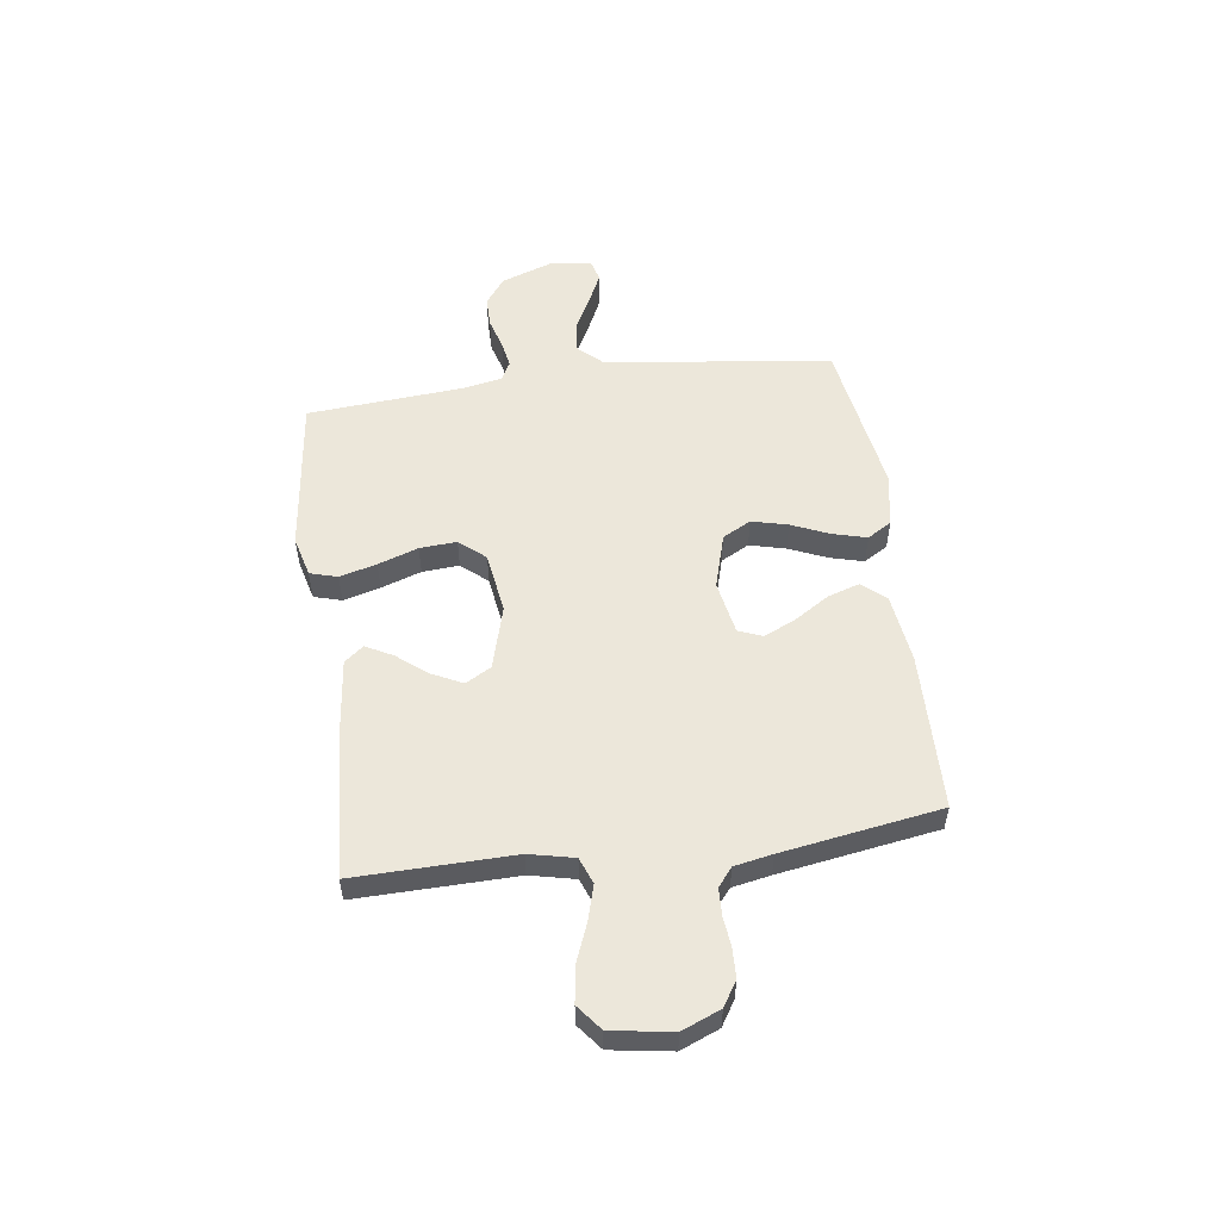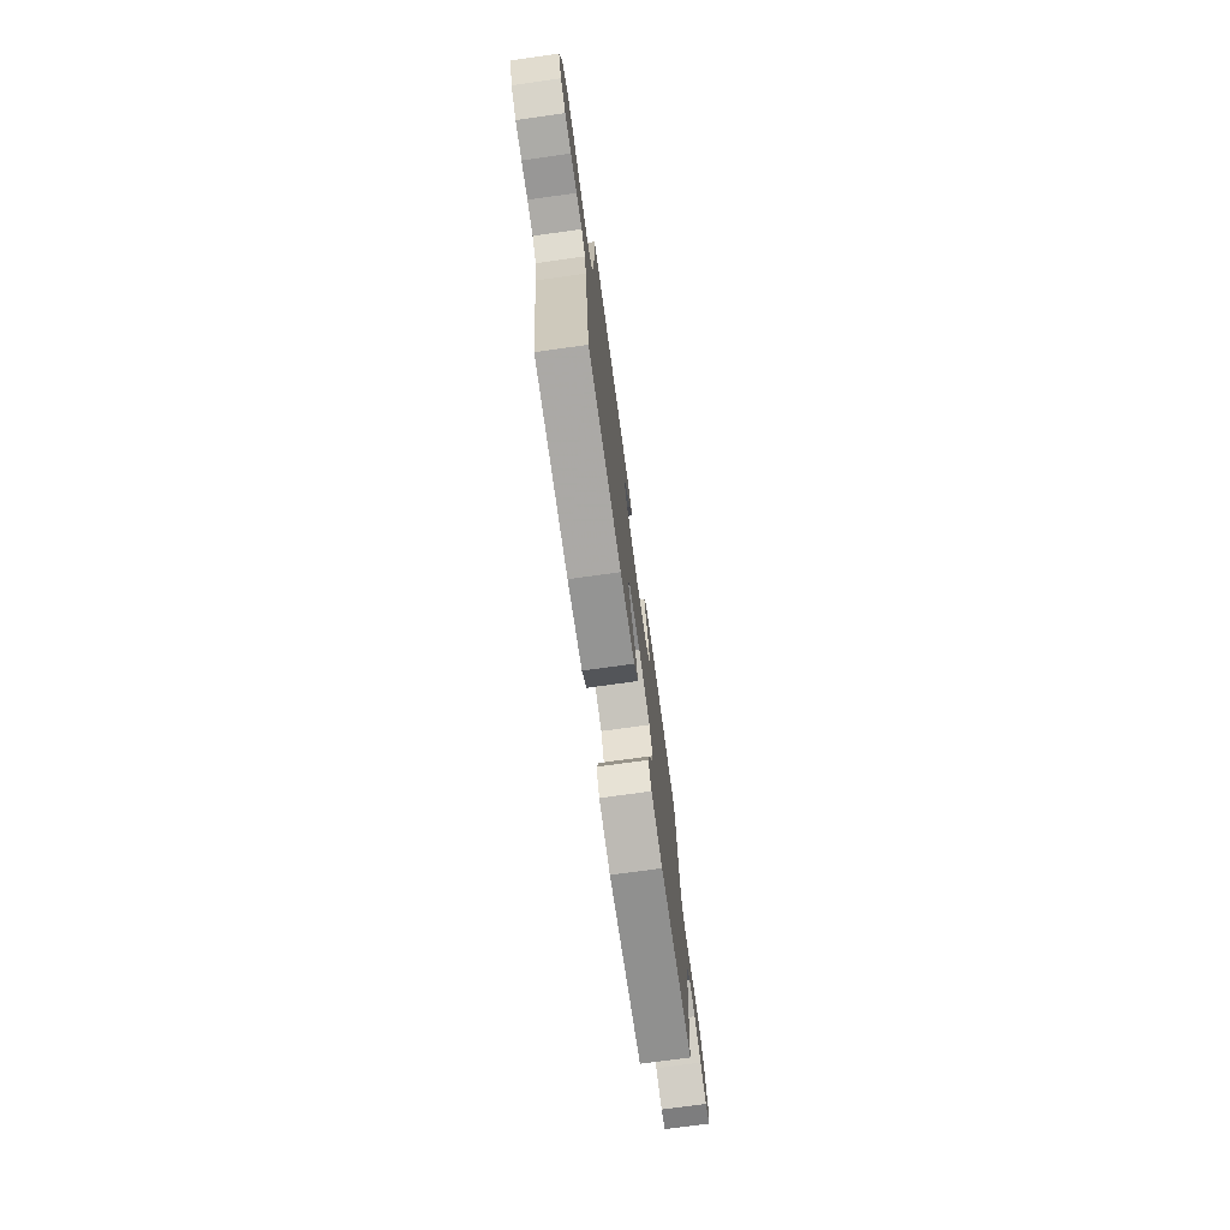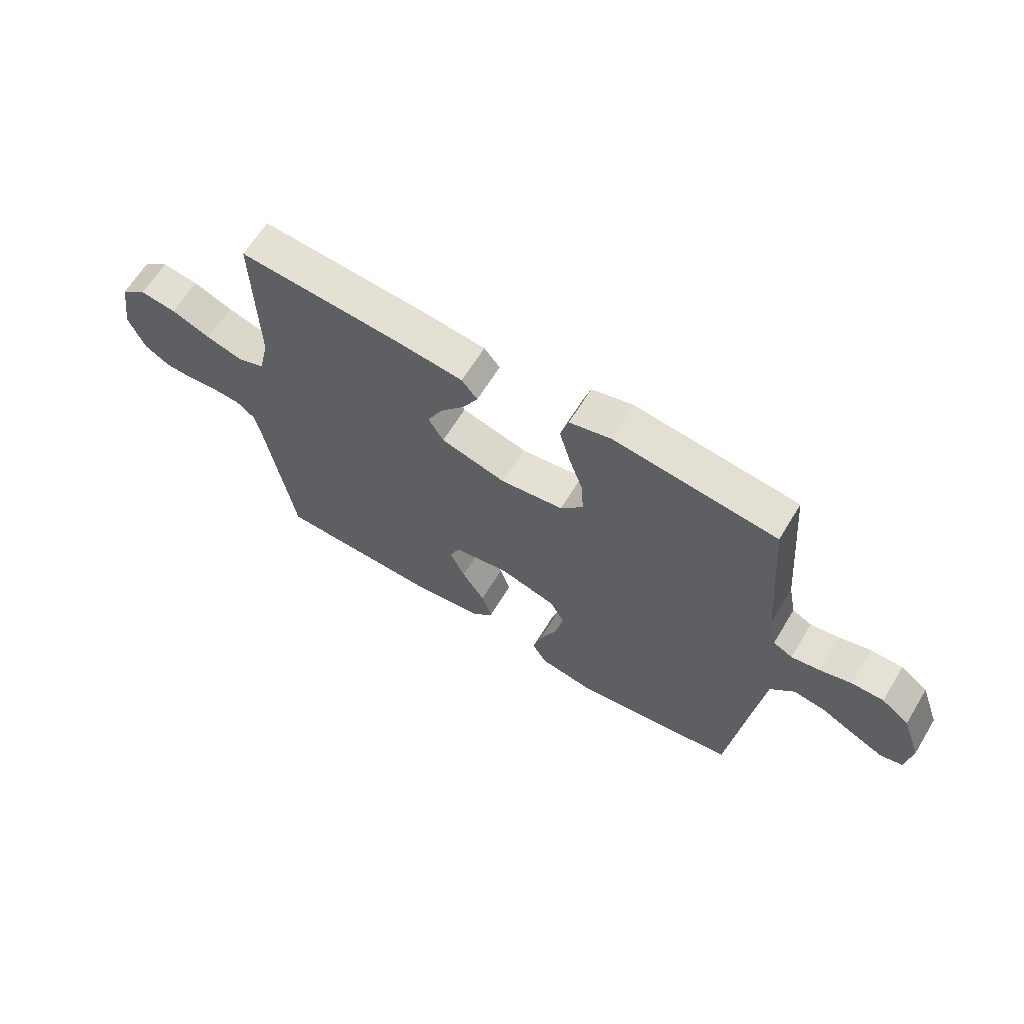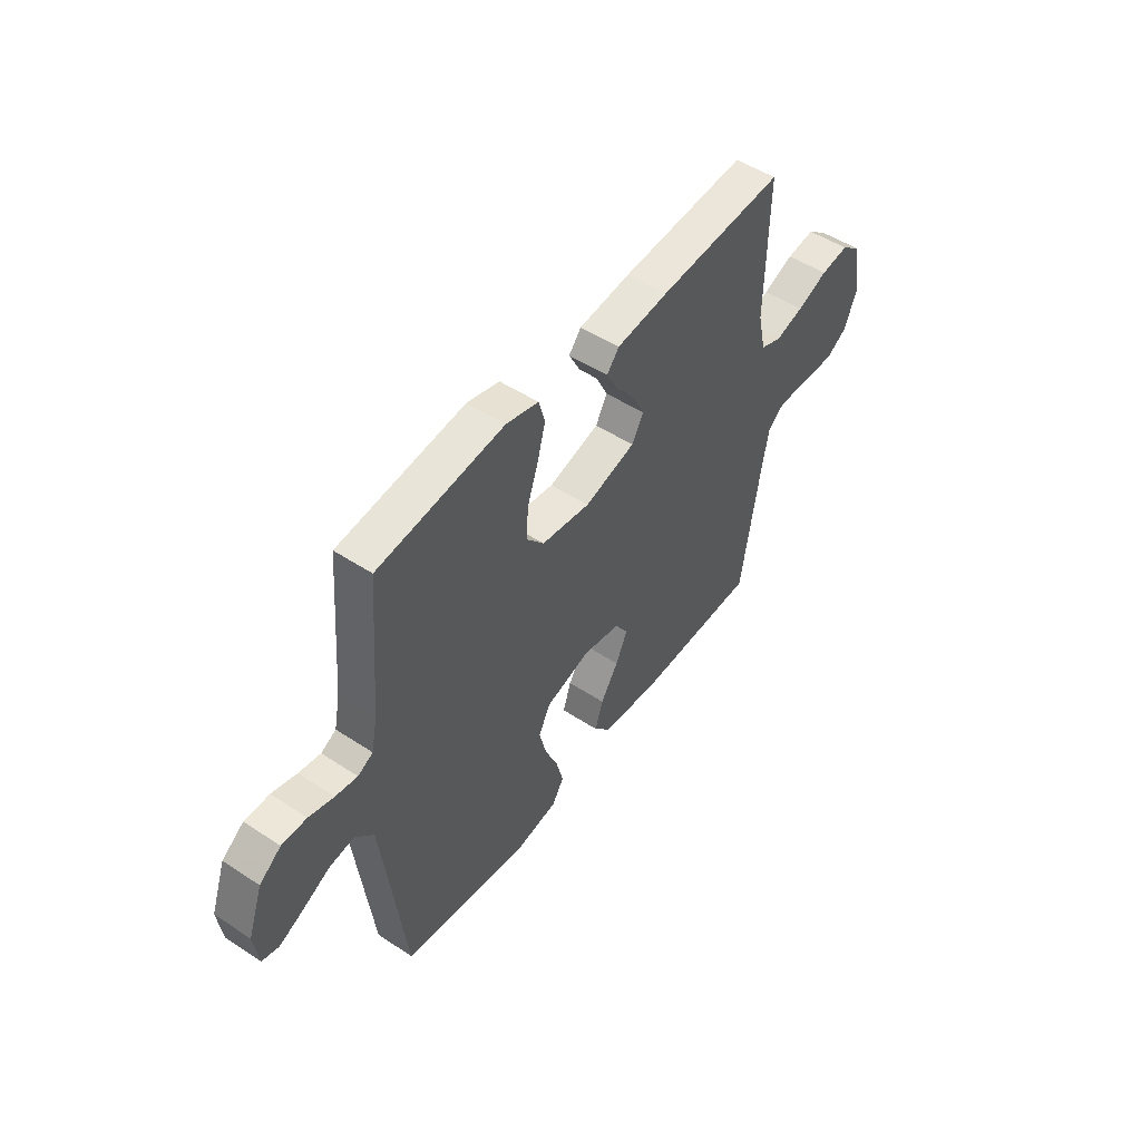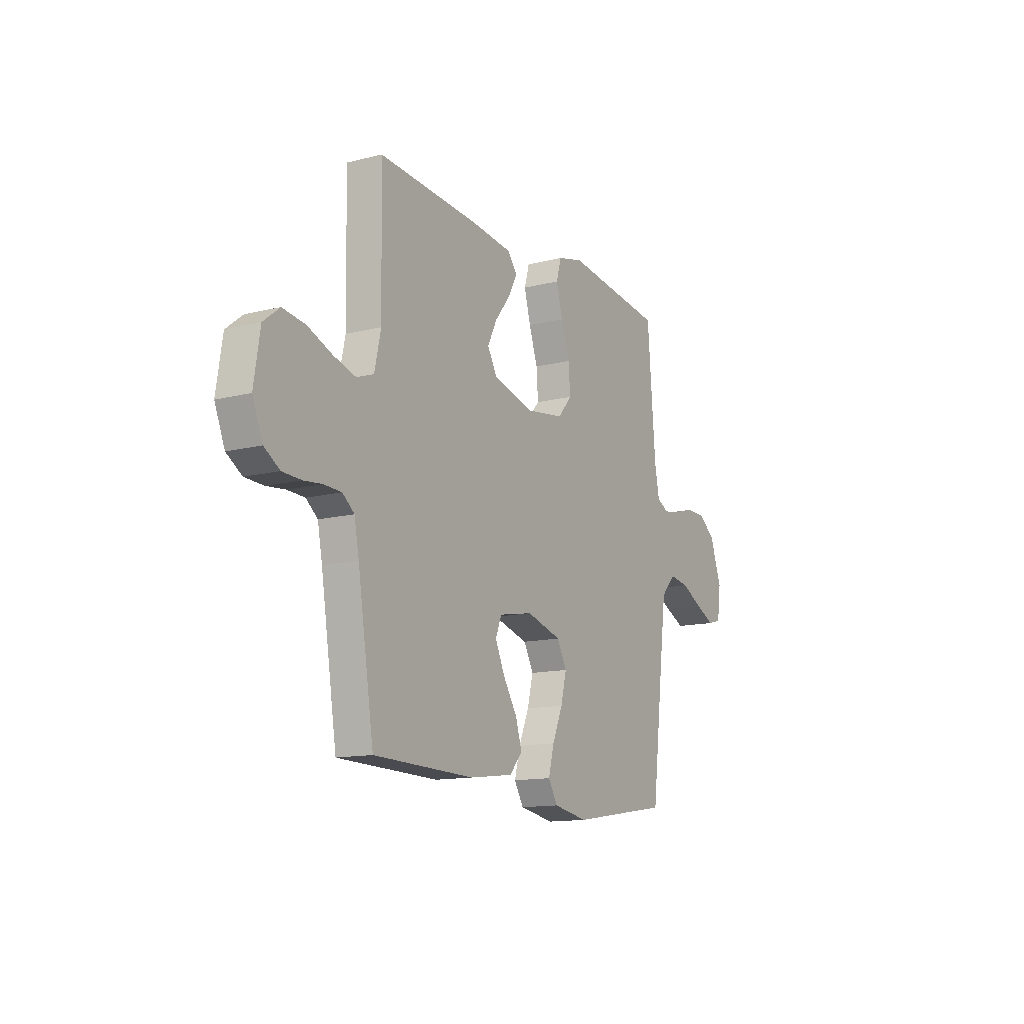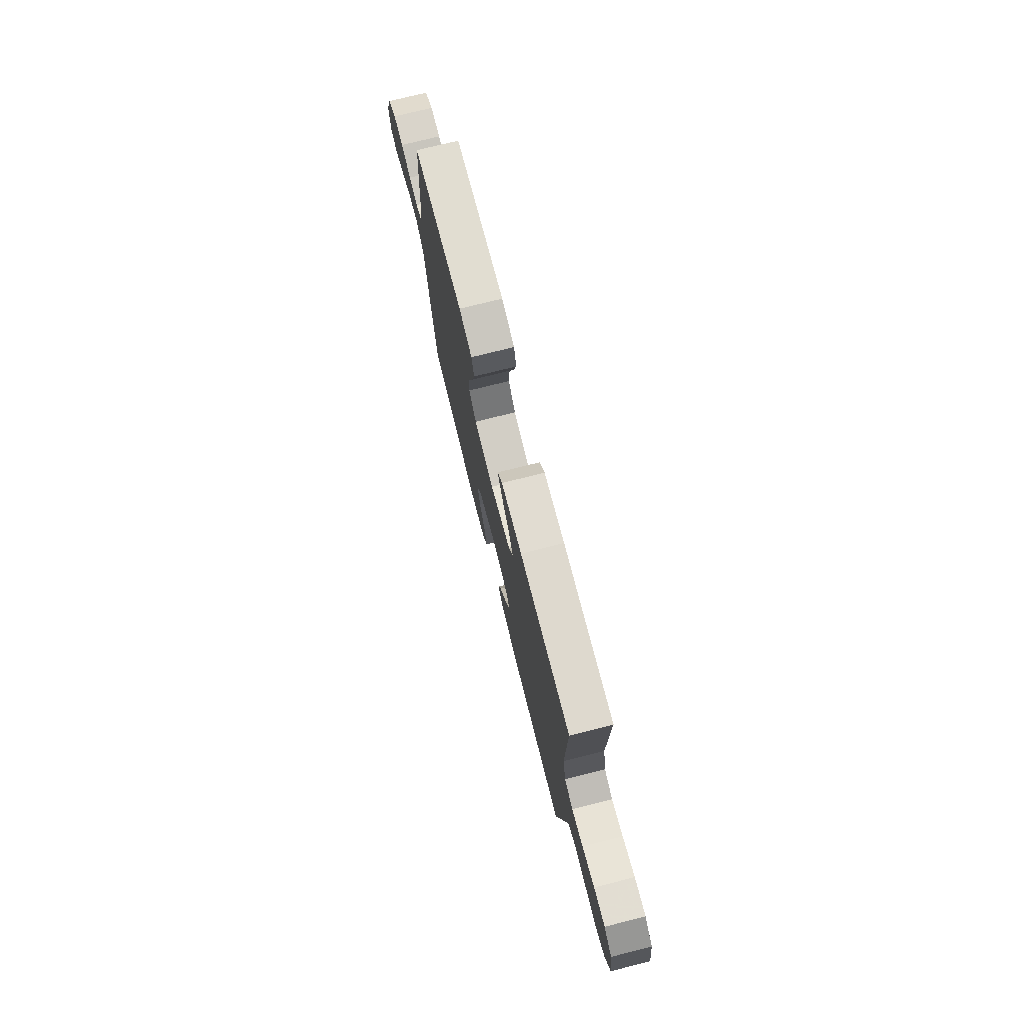
<metadata>
{"format":"obj","ext":"obj","renderer":"f3d","projection":"perspective","resolution":1024,"background":"white","views":[{"elev":53.8,"azim":82.3,"up":"+Y"},{"elev":-74.2,"azim":97.9,"up":"+Z"},{"elev":64.2,"azim":-148.7,"up":"+Z"},{"elev":50.1,"azim":-54.1,"up":"+Z"},{"elev":-13.3,"azim":119.8,"up":"+Z"},{"elev":74.8,"azim":75.9,"up":"+Z"}]}
</metadata>
<code>
v 0.5 0.07 -0.5
v 0.2 0.07 -0.507
v 0.069 0.07 -0.49
v 0.031 0.07 -0.446
v 0.05 0.07 -0.386
v 0.092 0.07 -0.32
v 0.12 0.07 -0.259
v 0.102 0.07 -0.214
v 0 0.07 -0.195
v -0.105 0.07 -0.225
v -0.134 0.07 -0.279
v -0.117 0.07 -0.347
v -0.086 0.07 -0.419
v -0.069 0.07 -0.483
v -0.097 0.07 -0.529
v -0.2 0.07 -0.547
v -0.5 0.07 -0.5
v -0.537 0.07 -0.2
v -0.554 0.07 -0.068
v -0.598 0.07 -0.021
v -0.657 0.07 -0.03
v -0.721 0.07 -0.063
v -0.779 0.07 -0.09
v -0.819 0.07 -0.079
v -0.83 0.07 0
v -0.795 0.07 0.098
v -0.744 0.07 0.136
v -0.685 0.07 0.136
v -0.626 0.07 0.119
v -0.574 0.07 0.11
v -0.538 0.07 0.129
v -0.524 0.07 0.2
v -0.5 0.07 0.5
v -0.2 0.07 0.536
v -0.123 0.07 0.516
v -0.108 0.07 0.464
v -0.127 0.07 0.394
v -0.153 0.07 0.318
v -0.158 0.07 0.248
v -0.116 0.07 0.199
v 0 0.07 0.182
v 0.121 0.07 0.215
v 0.149 0.07 0.264
v 0.121 0.07 0.321
v 0.075 0.07 0.379
v 0.048 0.07 0.43
v 0.077 0.07 0.466
v 0.2 0.07 0.48
v 0.5 0.07 0.5
v 0.494 0.07 0.2
v 0.513 0.07 0.115
v 0.563 0.07 0.096
v 0.63 0.07 0.115
v 0.703 0.07 0.144
v 0.77 0.07 0.153
v 0.818 0.07 0.115
v 0.836 0.07 0
v 0.806 0.07 -0.073
v 0.76 0.07 -0.102
v 0.704 0.07 -0.104
v 0.648 0.07 -0.098
v 0.597 0.07 -0.1
v 0.562 0.07 -0.128
v 0.548 0.07 -0.2
v 0.5 0 -0.5
v 0.2 0 -0.507
v 0.069 0 -0.49
v 0.031 0 -0.446
v 0.05 0 -0.386
v 0.092 0 -0.32
v 0.12 0 -0.259
v 0.102 0 -0.214
v 0 0 -0.195
v -0.105 0 -0.225
v -0.134 0 -0.279
v -0.117 0 -0.347
v -0.086 0 -0.419
v -0.069 0 -0.483
v -0.097 0 -0.529
v -0.2 0 -0.547
v -0.5 0 -0.5
v -0.537 0 -0.2
v -0.554 0 -0.068
v -0.598 0 -0.021
v -0.657 0 -0.03
v -0.721 0 -0.063
v -0.779 0 -0.09
v -0.819 0 -0.079
v -0.83 0 0
v -0.795 0 0.098
v -0.744 0 0.136
v -0.685 0 0.136
v -0.626 0 0.119
v -0.574 0 0.11
v -0.538 0 0.129
v -0.524 0 0.2
v -0.5 0 0.5
v -0.2 0 0.536
v -0.123 0 0.516
v -0.108 0 0.464
v -0.127 0 0.394
v -0.153 0 0.318
v -0.158 0 0.248
v -0.116 0 0.199
v 0 0 0.182
v 0.121 0 0.215
v 0.149 0 0.264
v 0.121 0 0.321
v 0.075 0 0.379
v 0.048 0 0.43
v 0.077 0 0.466
v 0.2 0 0.48
v 0.5 0 0.5
v 0.494 0 0.2
v 0.513 0 0.115
v 0.563 0 0.096
v 0.63 0 0.115
v 0.703 0 0.144
v 0.77 0 0.153
v 0.818 0 0.115
v 0.836 0 0
v 0.806 0 -0.073
v 0.76 0 -0.102
v 0.704 0 -0.104
v 0.648 0 -0.098
v 0.597 0 -0.1
v 0.562 0 -0.128
v 0.548 0 -0.2
f 59 60 61
f 58 59 61
f 57 58 61
f 56 57 61
f 55 56 61
f 54 55 61
f 53 54 61
f 52 53 61 62
f 51 52 62 63
f 48 49 50
f 47 48 50
f 46 47 50
f 45 46 50
f 44 45 50
f 51 63 64
f 50 51 64
f 44 50 64
f 43 44 64
f 36 37 38
f 35 36 38
f 34 35 38
f 33 34 38
f 32 33 38
f 31 32 38 39
f 30 31 39 40
f 27 28 29
f 26 27 29
f 25 26 29
f 24 25 29
f 23 24 29
f 22 23 29
f 21 22 29
f 20 21 29 30
f 30 40 41
f 20 30 41
f 19 20 41
f 16 17 18
f 15 16 18
f 14 15 18
f 13 14 18
f 12 13 18
f 11 12 18 19
f 4 5 6
f 3 4 6
f 2 3 6
f 1 2 6
f 64 1 6
f 64 6 7
f 64 7 8
f 43 64 8
f 42 43 8
f 19 41 42
f 11 19 42
f 10 11 42
f 9 10 42
f 8 9 42
f 125 124 123
f 125 123 122
f 125 122 121
f 125 121 120
f 125 120 119
f 125 119 118
f 125 118 117
f 126 125 117 116
f 127 126 116 115
f 114 113 112
f 114 112 111
f 114 111 110
f 114 110 109
f 114 109 108
f 128 127 115
f 128 115 114
f 128 114 108
f 128 108 107
f 102 101 100
f 102 100 99
f 102 99 98
f 102 98 97
f 102 97 96
f 103 102 96 95
f 104 103 95 94
f 93 92 91
f 93 91 90
f 93 90 89
f 93 89 88
f 93 88 87
f 93 87 86
f 93 86 85
f 94 93 85 84
f 105 104 94
f 105 94 84
f 105 84 83
f 82 81 80
f 82 80 79
f 82 79 78
f 82 78 77
f 82 77 76
f 83 82 76 75
f 70 69 68
f 70 68 67
f 70 67 66
f 70 66 65
f 70 65 128
f 71 70 128
f 72 71 128
f 72 128 107
f 72 107 106
f 106 105 83
f 106 83 75
f 106 75 74
f 106 74 73
f 106 73 72
f 1 65 66 2
f 2 66 67 3
f 3 67 68 4
f 4 68 69 5
f 5 69 70 6
f 6 70 71 7
f 7 71 72 8
f 8 72 73 9
f 9 73 74 10
f 10 74 75 11
f 11 75 76 12
f 12 76 77 13
f 13 77 78 14
f 14 78 79 15
f 15 79 80 16
f 16 80 81 17
f 17 81 82 18
f 18 82 83 19
f 19 83 84 20
f 20 84 85 21
f 21 85 86 22
f 22 86 87 23
f 23 87 88 24
f 24 88 89 25
f 25 89 90 26
f 26 90 91 27
f 27 91 92 28
f 28 92 93 29
f 29 93 94 30
f 30 94 95 31
f 31 95 96 32
f 32 96 97 33
f 33 97 98 34
f 34 98 99 35
f 35 99 100 36
f 36 100 101 37
f 37 101 102 38
f 38 102 103 39
f 39 103 104 40
f 40 104 105 41
f 41 105 106 42
f 42 106 107 43
f 43 107 108 44
f 44 108 109 45
f 45 109 110 46
f 46 110 111 47
f 47 111 112 48
f 48 112 113 49
f 49 113 114 50
f 50 114 115 51
f 51 115 116 52
f 52 116 117 53
f 53 117 118 54
f 54 118 119 55
f 55 119 120 56
f 56 120 121 57
f 57 121 122 58
f 58 122 123 59
f 59 123 124 60
f 60 124 125 61
f 61 125 126 62
f 62 126 127 63
f 63 127 128 64
f 64 128 65 1

</code>
